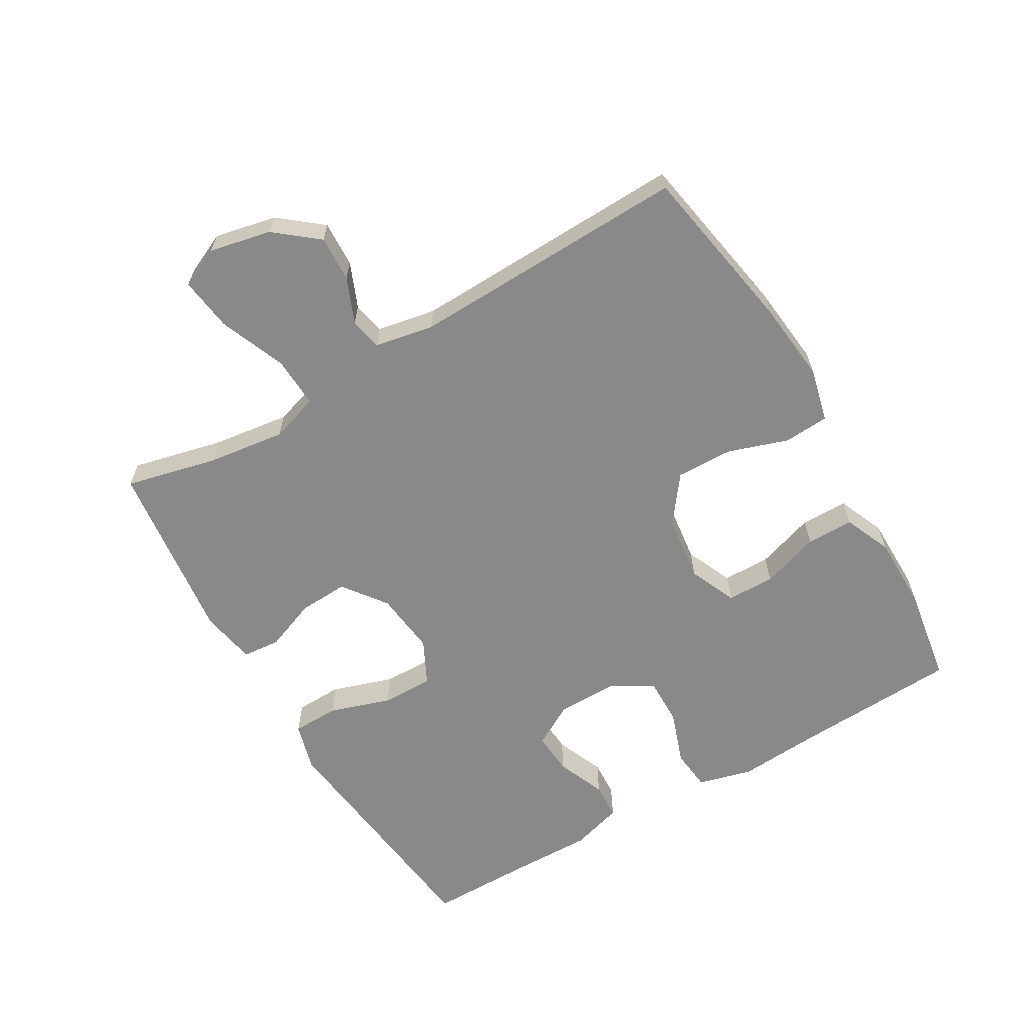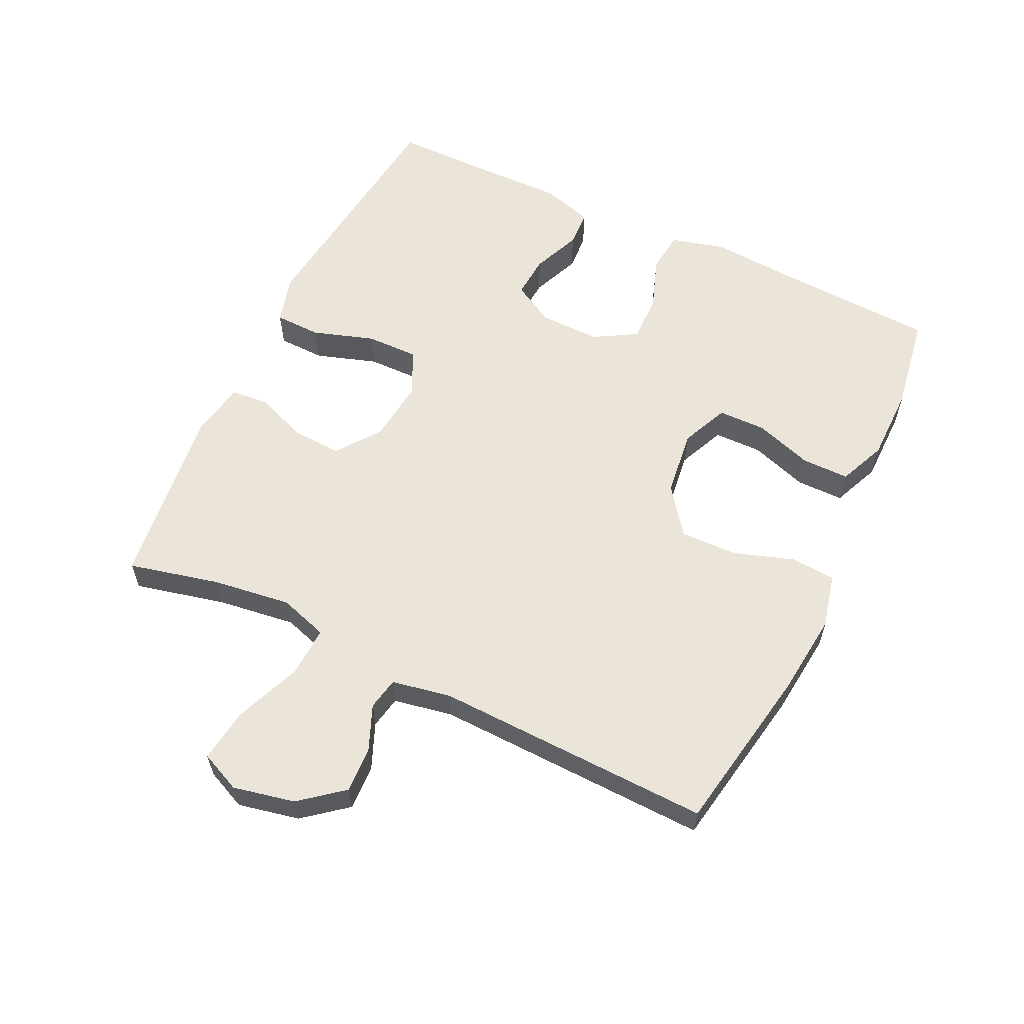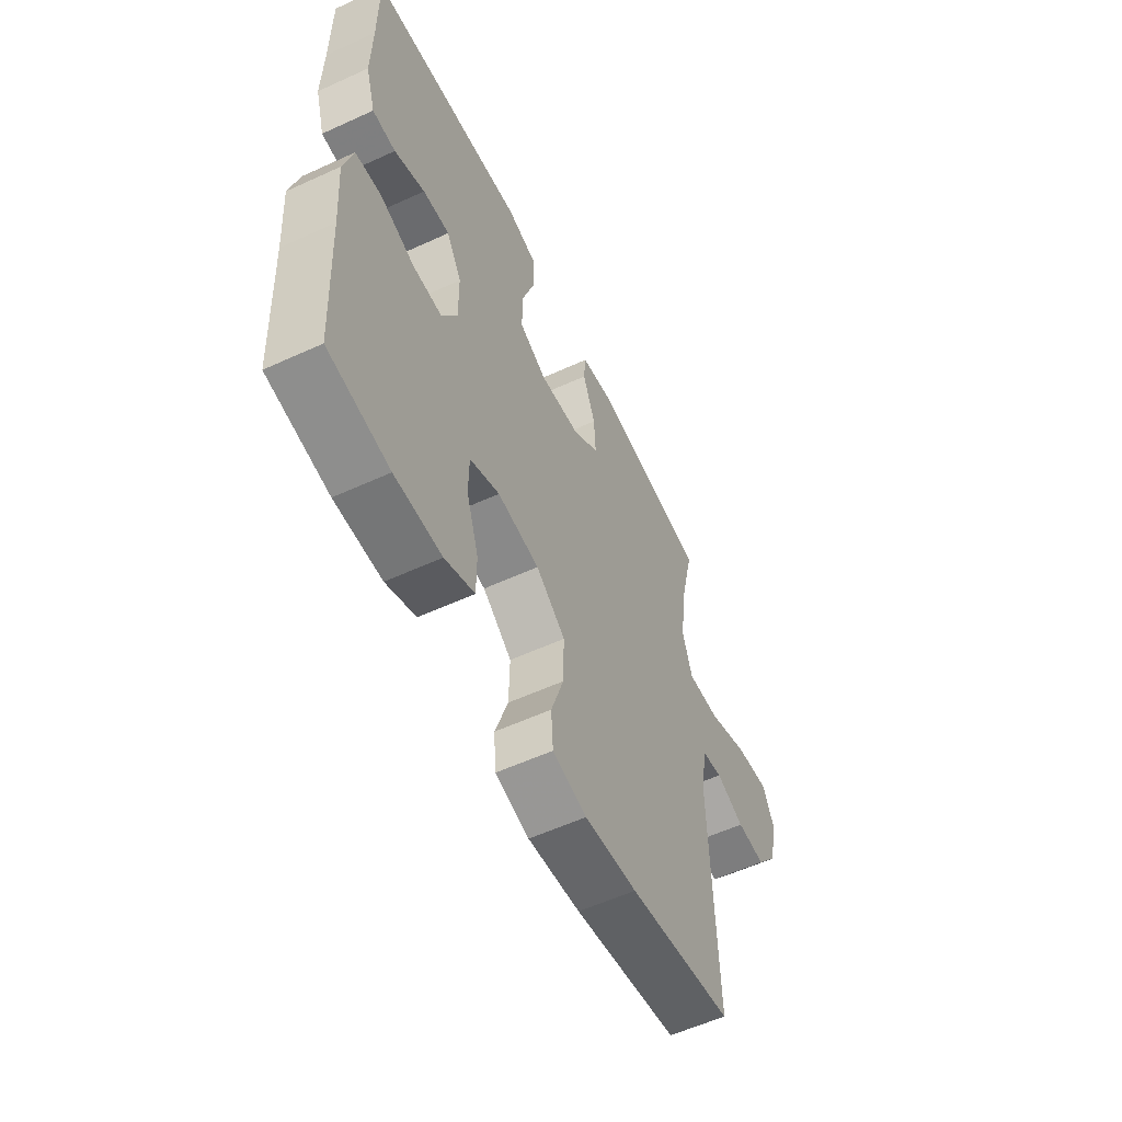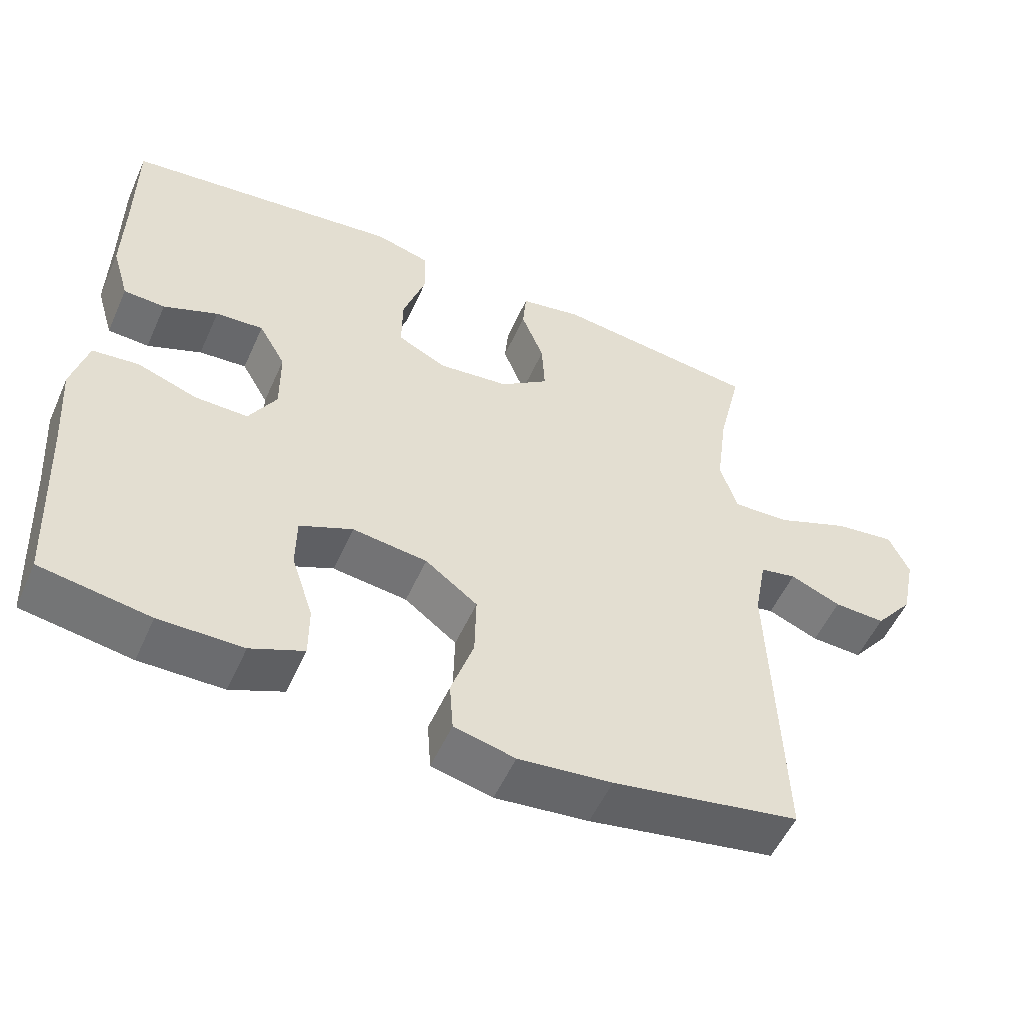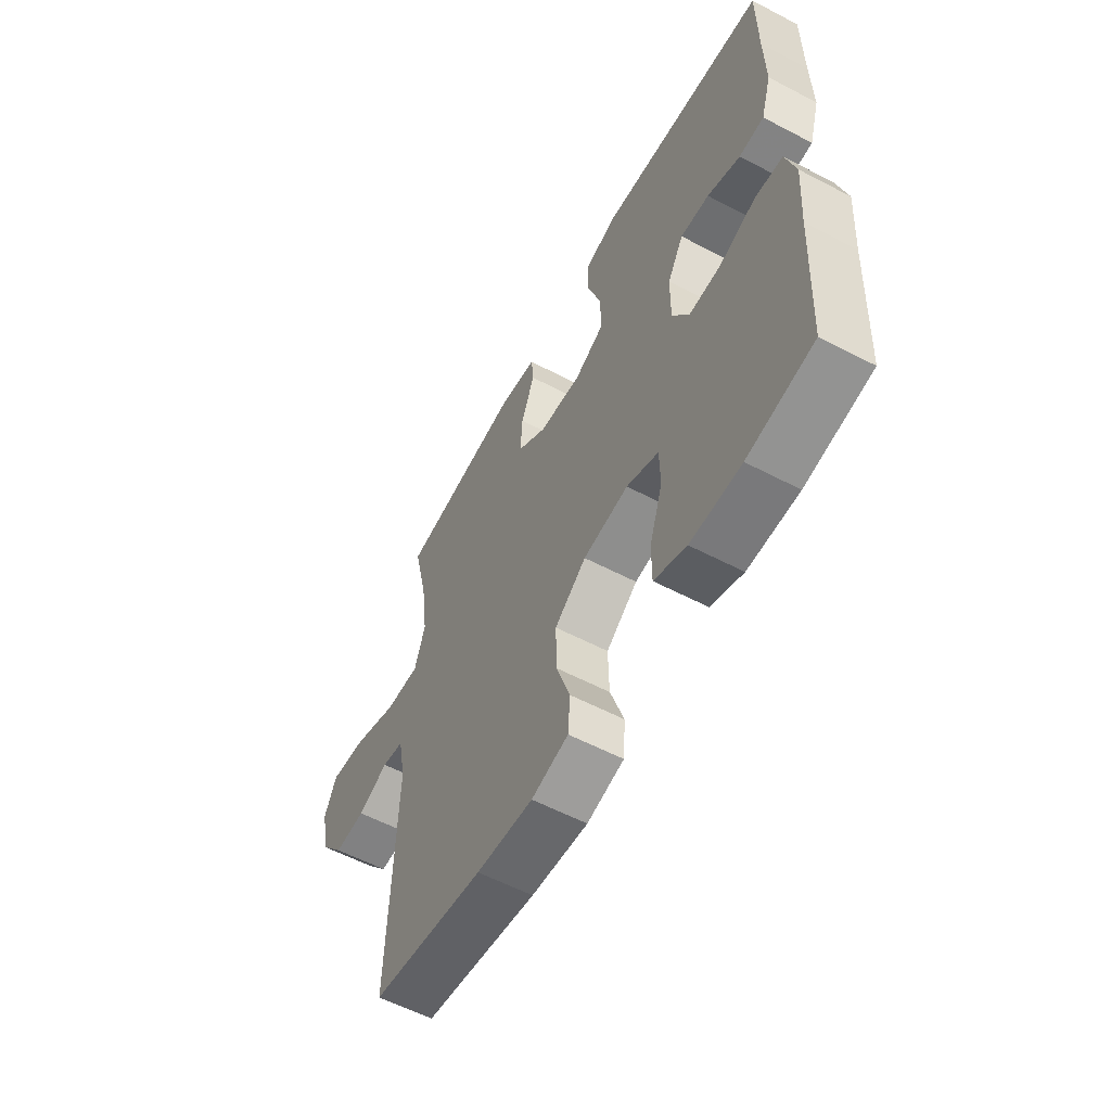
<metadata>
{"format":"obj","ext":"obj","renderer":"f3d","projection":"perspective","resolution":1024,"background":"white","views":[{"elev":-63.1,"azim":120.3,"up":"+Y"},{"elev":59.5,"azim":115.5,"up":"+Y"},{"elev":-57.1,"azim":-64.5,"up":"+Z"},{"elev":-53.9,"azim":-23.9,"up":"+Z"},{"elev":-58.3,"azim":-118.4,"up":"+Z"}]}
</metadata>
<code>
v 0.5 0.07 -0.5
v 0.242 0.07 -0.546
v 0.113 0.07 -0.56
v 0.029 0.07 -0.54
v 0.024 0.07 -0.471
v 0.055 0.07 -0.378
v 0.057 0.07 -0.29
v -0.015 0.07 -0.236
v -0.118 0.07 -0.223
v -0.191 0.07 -0.255
v -0.192 0.07 -0.329
v -0.162 0.07 -0.419
v -0.162 0.07 -0.492
v -0.235 0.07 -0.523
v -0.35 0.07 -0.524
v -0.5 0.07 -0.5
v -0.513 0.07 -0.246
v -0.522 0.07 -0.119
v -0.5 0.07 -0.035
v -0.436 0.07 -0.028
v -0.353 0.07 -0.057
v -0.28 0.07 -0.058
v -0.242 0.07 0.007
v -0.243 0.07 0.101
v -0.28 0.07 0.166
v -0.346 0.07 0.161
v -0.421 0.07 0.13
v -0.478 0.07 0.133
v -0.502 0.07 0.213
v -0.5 0.07 0.336
v -0.5 0.07 0.5
v -0.234 0.07 0.531
v -0.117 0.07 0.545
v -0.042 0.07 0.524
v -0.04 0.07 0.452
v -0.071 0.07 0.357
v -0.072 0.07 0.277
v -0.004 0.07 0.243
v 0.094 0.07 0.254
v 0.161 0.07 0.304
v 0.157 0.07 0.38
v 0.126 0.07 0.46
v 0.131 0.07 0.518
v 0.217 0.07 0.534
v 0.5 0.07 0.5
v 0.467 0.07 0.36
v 0.451 0.07 0.239
v 0.475 0.07 0.164
v 0.554 0.07 0.168
v 0.656 0.07 0.209
v 0.739 0.07 0.22
v 0.767 0.07 0.158
v 0.747 0.07 0.063
v 0.694 0.07 -0.003
v 0.623 0.07 0
v 0.553 0.07 0.029
v 0.503 0.07 0.019
v 0.486 0.07 -0.072
v 0.5 0 -0.5
v 0.242 0 -0.546
v 0.113 0 -0.56
v 0.029 0 -0.54
v 0.024 0 -0.471
v 0.055 0 -0.378
v 0.057 0 -0.29
v -0.015 0 -0.236
v -0.118 0 -0.223
v -0.191 0 -0.255
v -0.192 0 -0.329
v -0.162 0 -0.419
v -0.162 0 -0.492
v -0.235 0 -0.523
v -0.35 0 -0.524
v -0.5 0 -0.5
v -0.513 0 -0.246
v -0.522 0 -0.119
v -0.5 0 -0.035
v -0.436 0 -0.028
v -0.353 0 -0.057
v -0.28 0 -0.058
v -0.242 0 0.007
v -0.243 0 0.101
v -0.28 0 0.166
v -0.346 0 0.161
v -0.421 0 0.13
v -0.478 0 0.133
v -0.502 0 0.213
v -0.5 0 0.336
v -0.5 0 0.5
v -0.234 0 0.531
v -0.117 0 0.545
v -0.042 0 0.524
v -0.04 0 0.452
v -0.071 0 0.357
v -0.072 0 0.277
v -0.004 0 0.243
v 0.094 0 0.254
v 0.161 0 0.304
v 0.157 0 0.38
v 0.126 0 0.46
v 0.131 0 0.518
v 0.217 0 0.534
v 0.5 0 0.5
v 0.467 0 0.36
v 0.451 0 0.239
v 0.475 0 0.164
v 0.554 0 0.168
v 0.656 0 0.209
v 0.739 0 0.22
v 0.767 0 0.158
v 0.747 0 0.063
v 0.694 0 -0.003
v 0.623 0 0
v 0.553 0 0.029
v 0.503 0 0.019
v 0.486 0 -0.072
f 53 54 55 56
f 51 52 53 56
f 49 50 51 56
f 48 49 56 57
f 47 48 57 58
f 43 44 45 46
f 41 42 43 46
f 40 41 46 47
f 39 40 47 58
f 33 34 35 36
f 32 33 36 37
f 30 31 32 37
f 29 30 37 38
f 26 27 28 29
f 25 26 29 38
f 18 19 20 21
f 17 18 21 22
f 16 17 22
f 15 16 22 23
f 11 12 13 14
f 10 11 14 15
f 3 4 5 6
f 3 6 7
f 2 3 7
f 1 2 7
f 58 1 7 8
f 24 25 38 39
f 23 24 39 58
f 10 15 23
f 9 10 23
f 8 9 23 58
f 114 113 112 111
f 114 111 110 109
f 114 109 108 107
f 115 114 107 106
f 116 115 106 105
f 104 103 102 101
f 104 101 100 99
f 105 104 99 98
f 116 105 98 97
f 94 93 92 91
f 95 94 91 90
f 95 90 89 88
f 96 95 88 87
f 87 86 85 84
f 96 87 84 83
f 79 78 77 76
f 80 79 76 75
f 80 75 74
f 81 80 74 73
f 72 71 70 69
f 73 72 69 68
f 64 63 62 61
f 65 64 61
f 65 61 60
f 65 60 59
f 66 65 59 116
f 97 96 83 82
f 116 97 82 81
f 81 73 68
f 81 68 67
f 116 81 67 66
f 1 59 60 2
f 2 60 61 3
f 3 61 62 4
f 4 62 63 5
f 5 63 64 6
f 6 64 65 7
f 7 65 66 8
f 8 66 67 9
f 9 67 68 10
f 10 68 69 11
f 11 69 70 12
f 12 70 71 13
f 13 71 72 14
f 14 72 73 15
f 15 73 74 16
f 16 74 75 17
f 17 75 76 18
f 18 76 77 19
f 19 77 78 20
f 20 78 79 21
f 21 79 80 22
f 22 80 81 23
f 23 81 82 24
f 24 82 83 25
f 25 83 84 26
f 26 84 85 27
f 27 85 86 28
f 28 86 87 29
f 29 87 88 30
f 30 88 89 31
f 31 89 90 32
f 32 90 91 33
f 33 91 92 34
f 34 92 93 35
f 35 93 94 36
f 36 94 95 37
f 37 95 96 38
f 38 96 97 39
f 39 97 98 40
f 40 98 99 41
f 41 99 100 42
f 42 100 101 43
f 43 101 102 44
f 44 102 103 45
f 45 103 104 46
f 46 104 105 47
f 47 105 106 48
f 48 106 107 49
f 49 107 108 50
f 50 108 109 51
f 51 109 110 52
f 52 110 111 53
f 53 111 112 54
f 54 112 113 55
f 55 113 114 56
f 56 114 115 57
f 57 115 116 58
f 58 116 59 1

</code>
